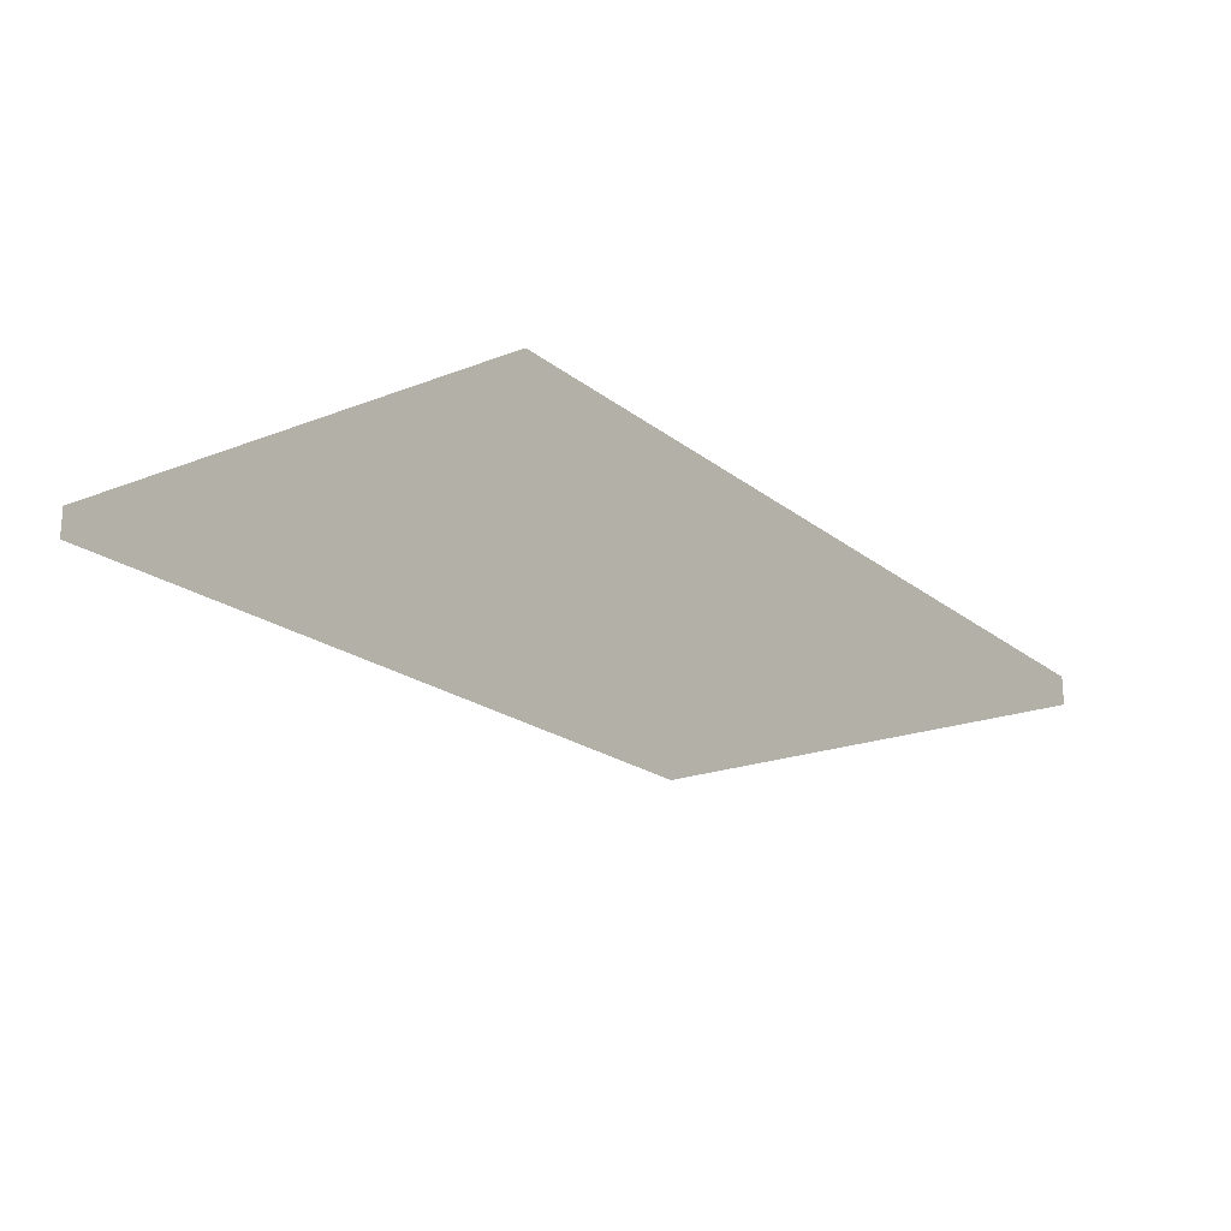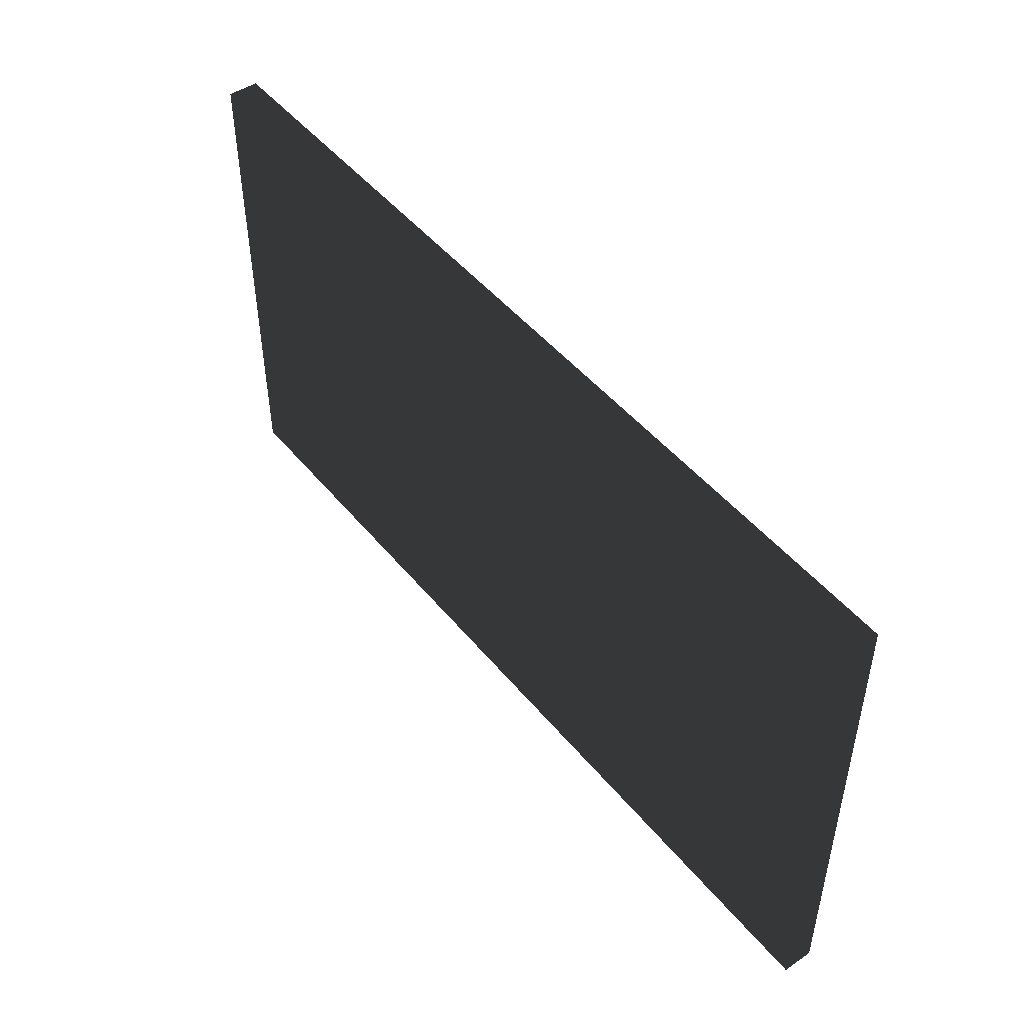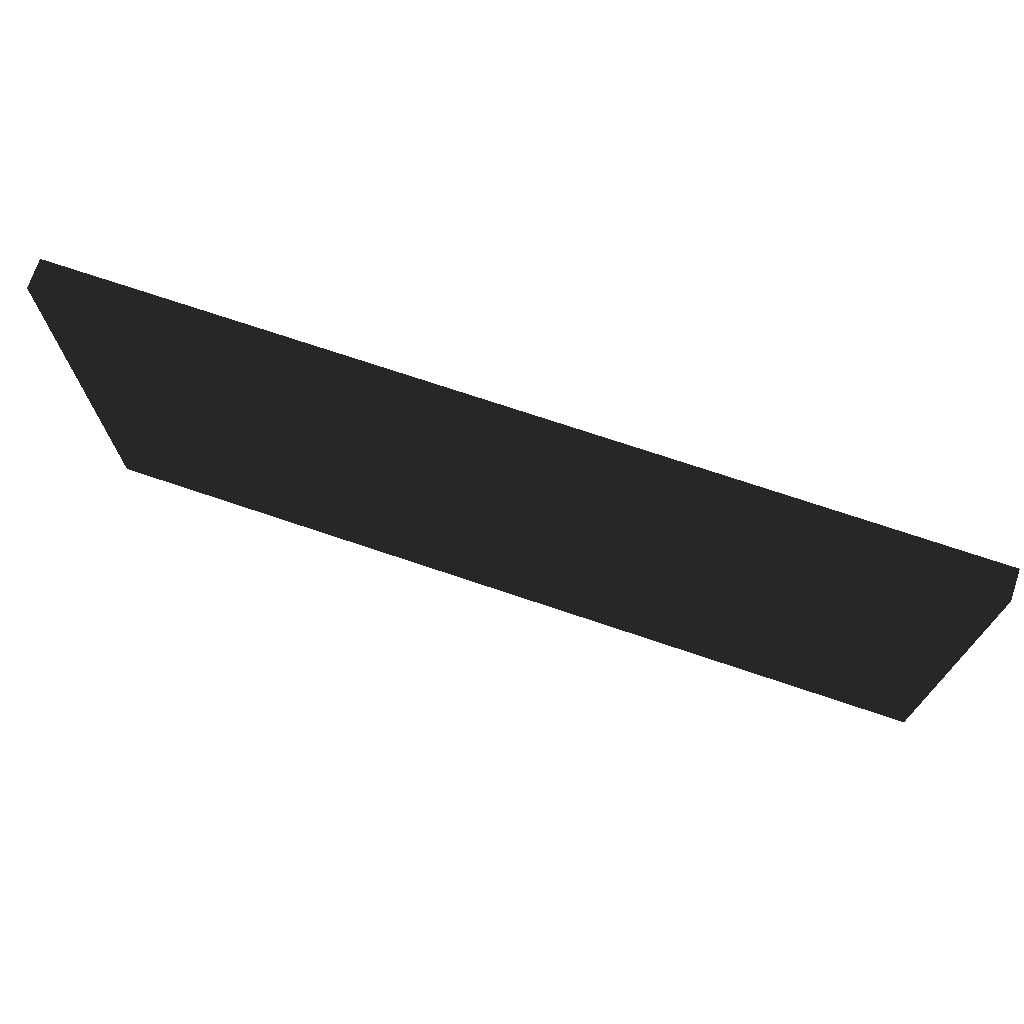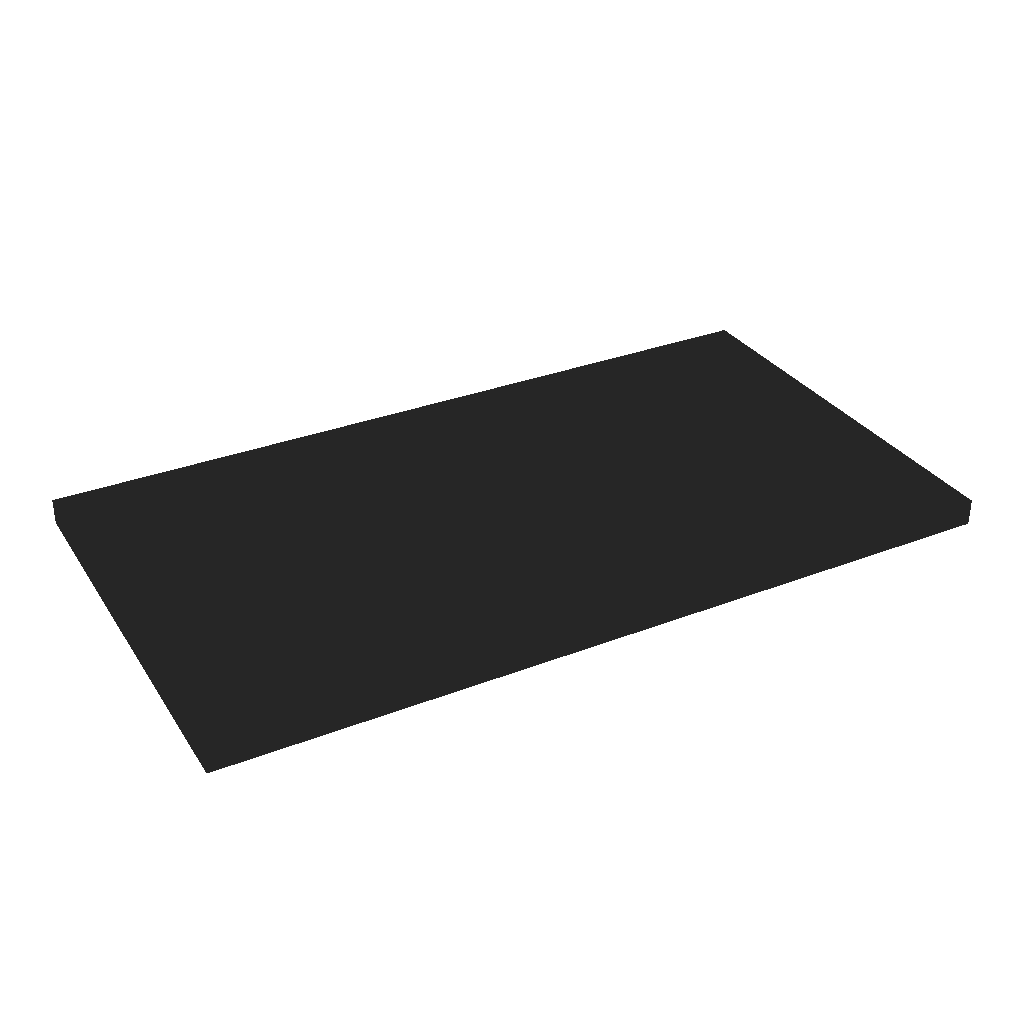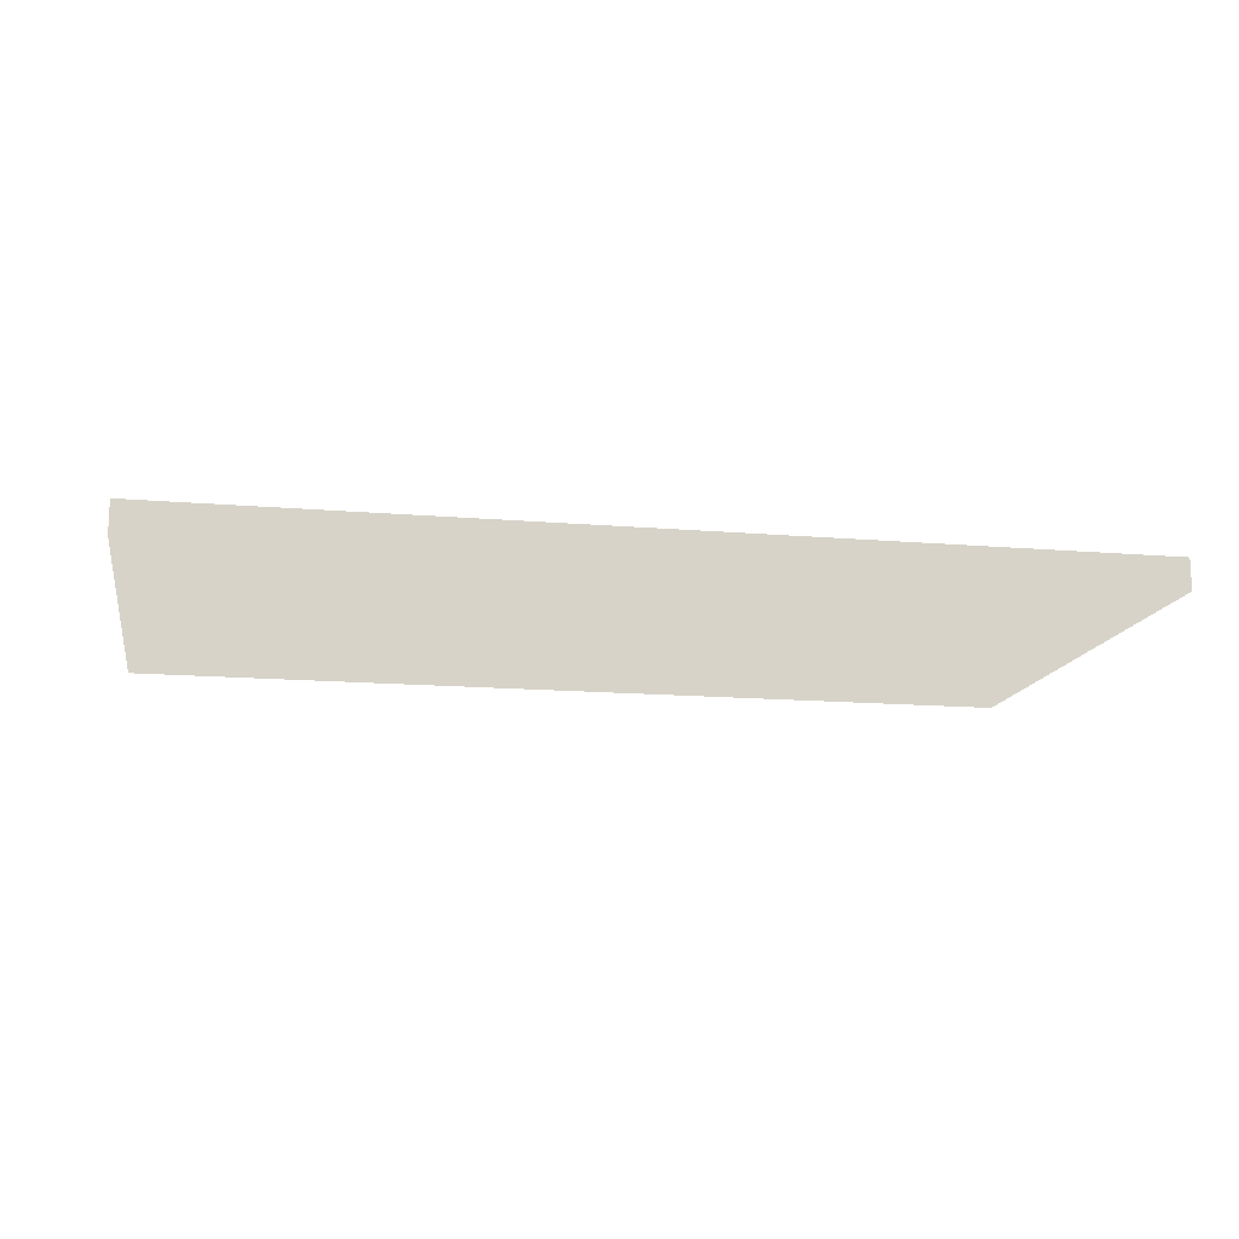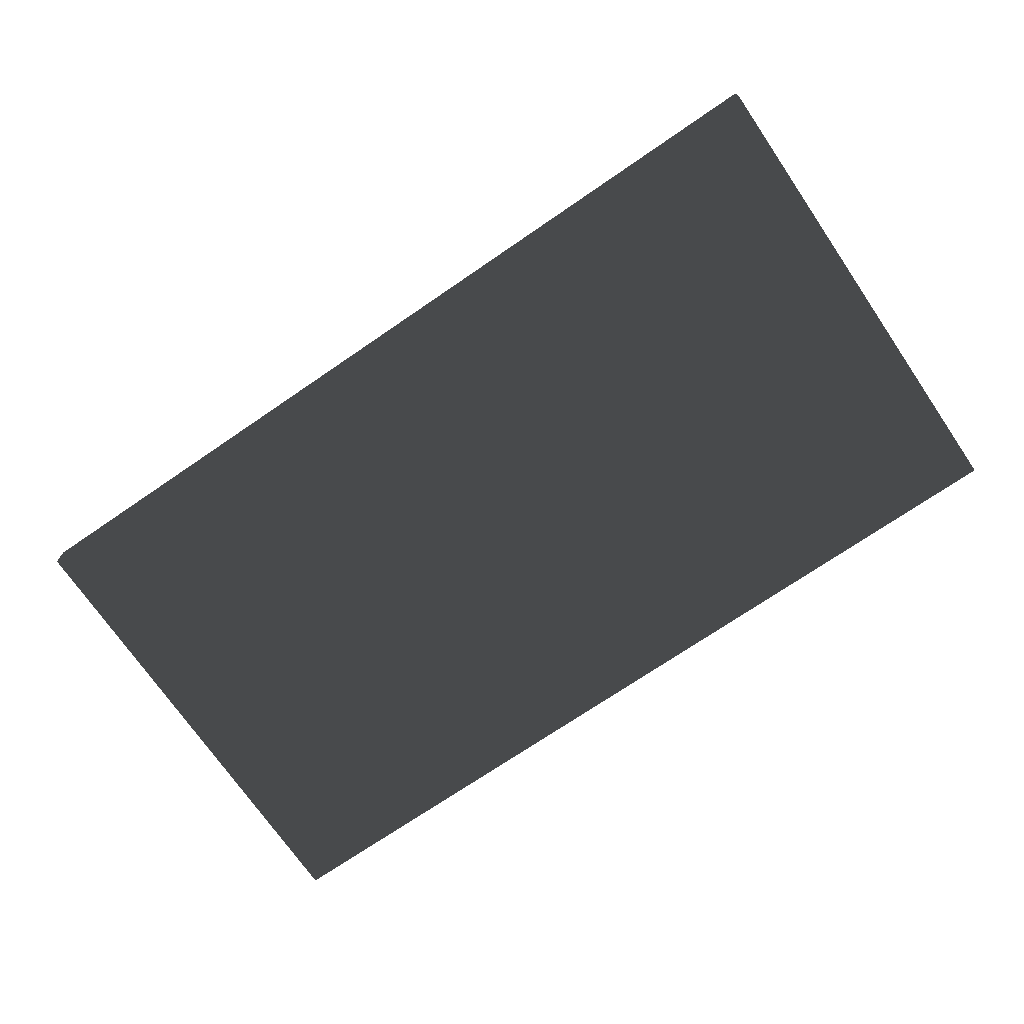
<metadata>
{"format":"obj","ext":"obj","renderer":"f3d","projection":"perspective","resolution":1024,"background":"white","views":[{"elev":-20.2,"azim":125.6,"up":"+Y"},{"elev":47.9,"azim":-127.3,"up":"+Z"},{"elev":72.0,"azim":-161.3,"up":"+Z"},{"elev":32.0,"azim":-28.4,"up":"+Y"},{"elev":-14.3,"azim":169.3,"up":"+Y"},{"elev":-72.1,"azim":34.4,"up":"+Y"}]}
</metadata>
<code>
v -0.24 0.03954 2.999
v 5.74 0.03954 2.999
v 5.74 0.04052 -0.2395
v -0.24 0.04052 -0.2395
v -0.24 0.2395 3
v 5.74 0.2395 3
v 5.74 0.2405 -0.2395
v -0.24 0.2405 -0.2395
f 1 2 3 4
f 5 8 7 6
f 1 4 8 5
f 2 6 7 3
f 1 5 6 2
f 4 3 7 8

</code>
